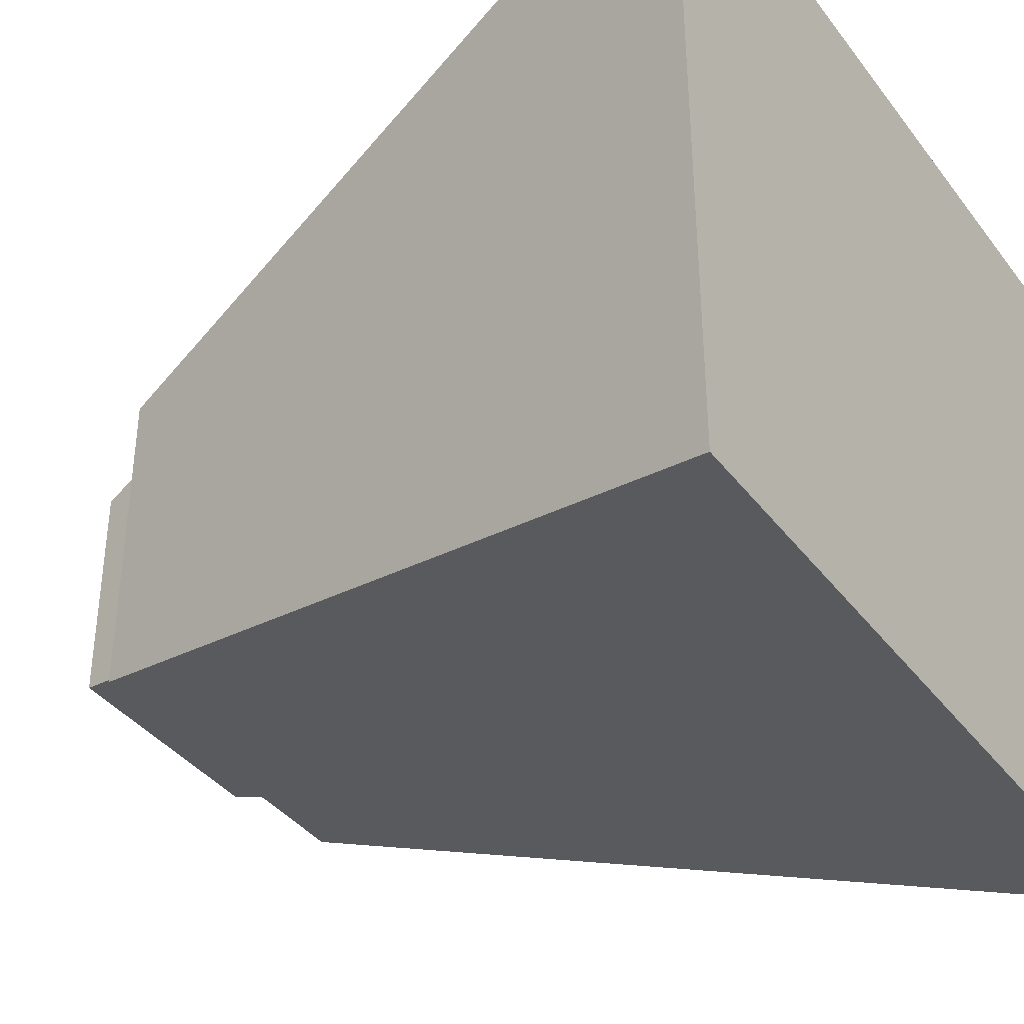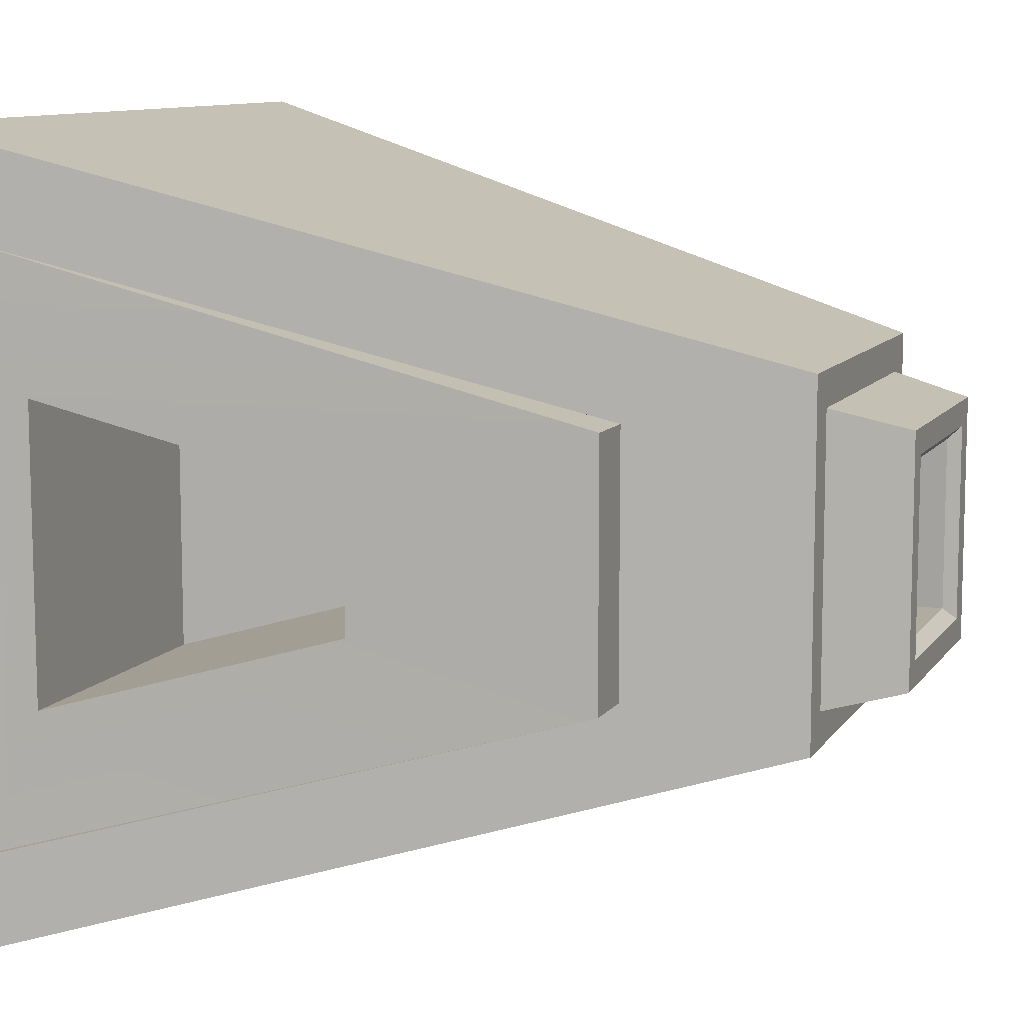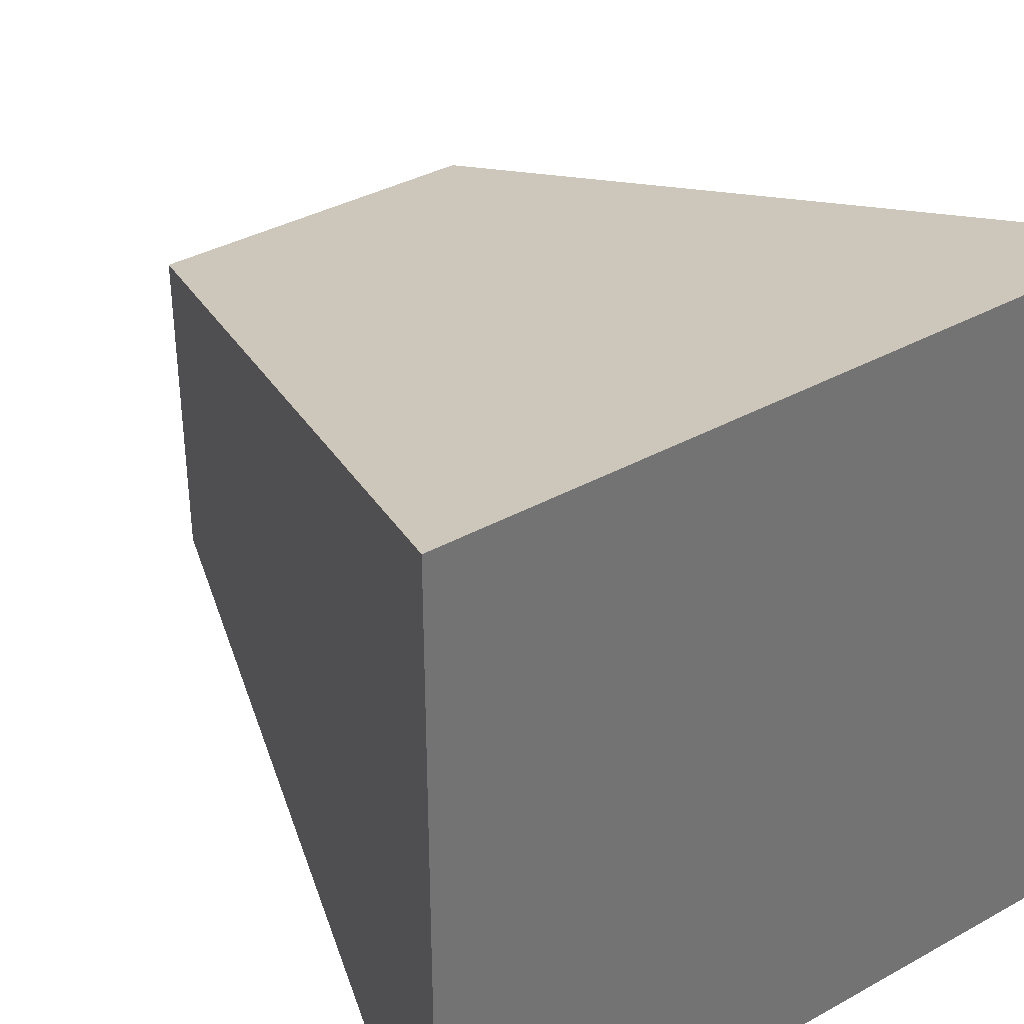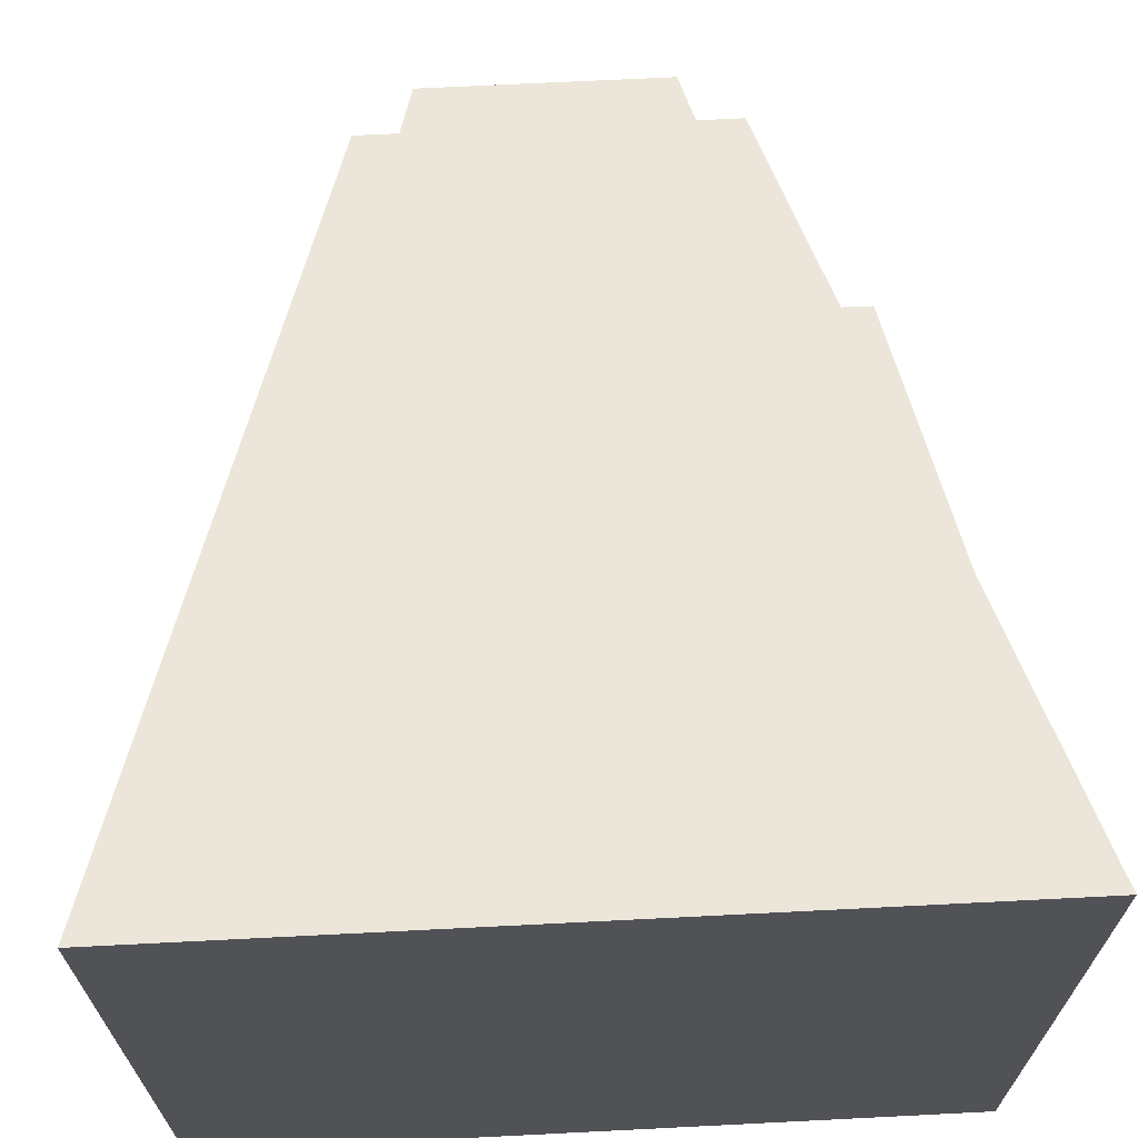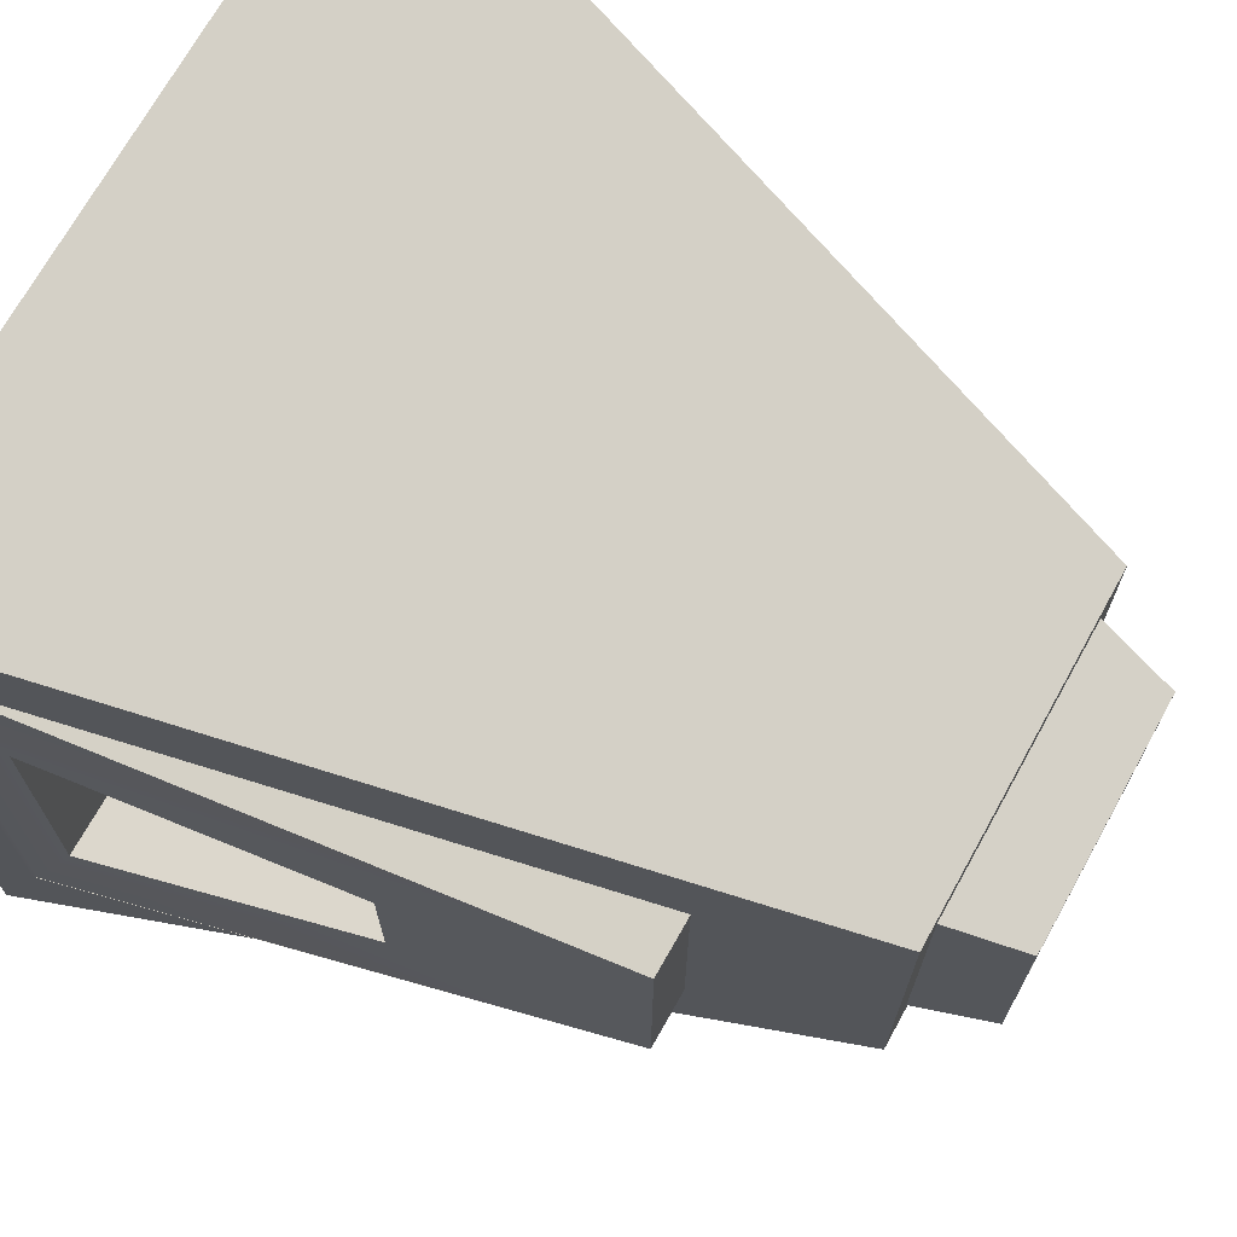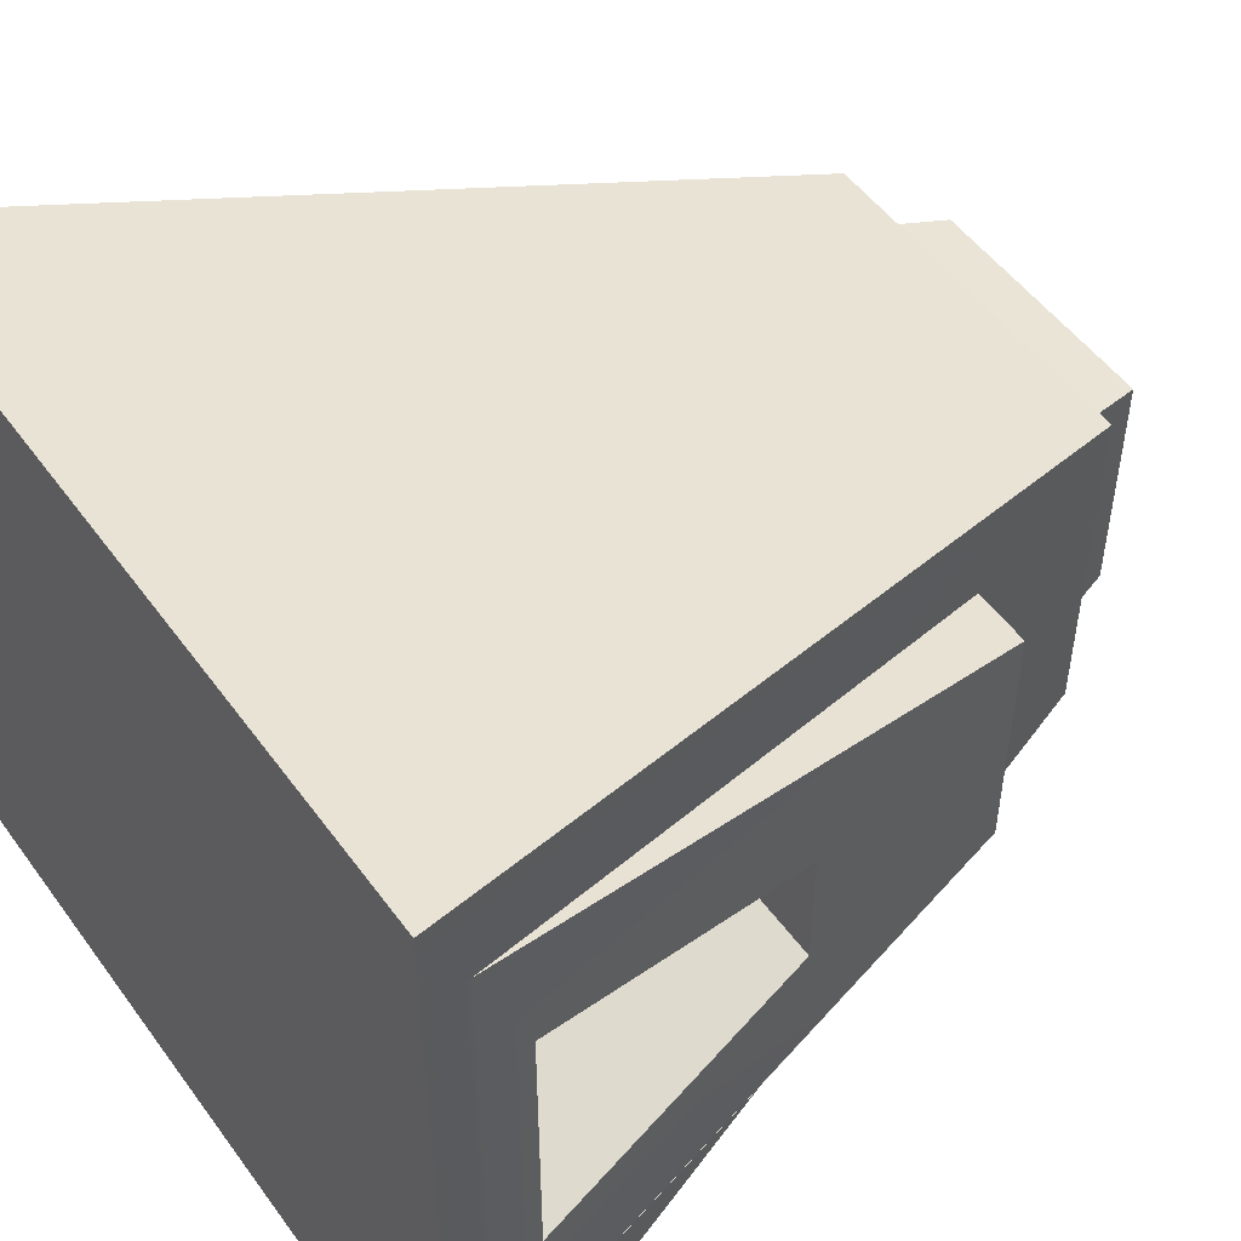
<metadata>
{"format":"obj","ext":"obj","renderer":"f3d","projection":"perspective","resolution":1024,"background":"white","views":[{"elev":-38.6,"azim":-57.0,"up":"+Z"},{"elev":10.1,"azim":110.4,"up":"+Z"},{"elev":36.7,"azim":-35.7,"up":"+Z"},{"elev":68.4,"azim":-2.9,"up":"+Z"},{"elev":70.7,"azim":119.0,"up":"+Z"},{"elev":51.3,"azim":55.1,"up":"+Z"}]}
</metadata>
<code>
o Куб_Куб.002
v -2.803 0.03011 -2.921
v -1.253 5.631 -1.371
v 2.798 0.03011 -2.921
v 1.248 5.631 -1.371
v -2.803 0.03011 2.68
v -1.253 5.631 1.13
v 2.798 0.03011 2.68
v 1.248 5.631 1.13
v 1.579 4.433 -1.036
v 2.714 0.3311 -2.171
v 2.714 0.3311 1.931
v 1.579 4.433 0.7956
v 1.991 4.43 -1.036
v 2.705 0.3678 -2.171
v 2.705 0.3678 1.931
v 1.991 4.43 0.7956
v -1.003 5.631 -1.121
v 0.9983 5.631 -1.121
v 0.9983 5.631 0.8806
v -1.003 5.631 0.8806
v -0.8654 6.184 -0.9831
v 0.8602 6.184 -0.9831
v 0.8602 6.184 0.7425
v -0.8654 6.184 0.7425
v -0.6018 5.75 -0.7195
v 0.5967 5.75 -0.7195
v 0.5967 5.75 0.479
v -0.6018 5.75 0.479
v -0.6868 6.184 -0.8045
v -0.6018 6.099 -0.7195
v 0.5967 6.099 -0.7195
v 0.6816 6.184 -0.8045
v 0.5967 6.099 0.479
v 0.6816 6.184 0.5639
v -0.6018 6.099 0.479
v -0.6868 6.184 0.5639
v 2.275 2.808 -0.5847
v 2.638 0.7487 -1.16
v 2.638 0.7487 0.9197
v 2.275 2.808 0.3442
v 0.1825 2.808 -0.5847
v 0.5449 0.7487 -1.16
v 0.5449 0.7487 0.9197
v 0.1825 2.808 0.3442
f 1 2 4 3
f 4 8 12 9
f 7 8 6 5
f 5 6 2 1
f 3 7 5 1
f 6 8 19 20
f 9 12 16 13
f 3 4 9 10
f 8 7 11 12
f 7 3 10 11
f 14 13 37 38
f 10 9 13 14
f 12 11 15 16
f 11 10 14 15
f 4 2 17 18
f 2 6 20 17
f 8 4 18 19
f 27 26 25 28
f 37 40 44 41
f 16 15 39 40
f 15 14 38 39
f 13 16 40 37
f 38 37 41 42
f 40 39 43 44
f 39 38 42 43
f 42 41 44 43
f 20 19 23 24
f 18 17 21 22
f 17 20 24 21
f 19 18 22 23
f 24 23 34 36
f 30 35 28 25
f 33 31 26 27
f 35 33 27 28
f 22 21 29 32
f 21 24 36 29
f 23 22 32 34
f 30 31 32 29
f 31 33 34 32
f 33 35 36 34
f 35 30 29 36
f 31 30 25 26

</code>
